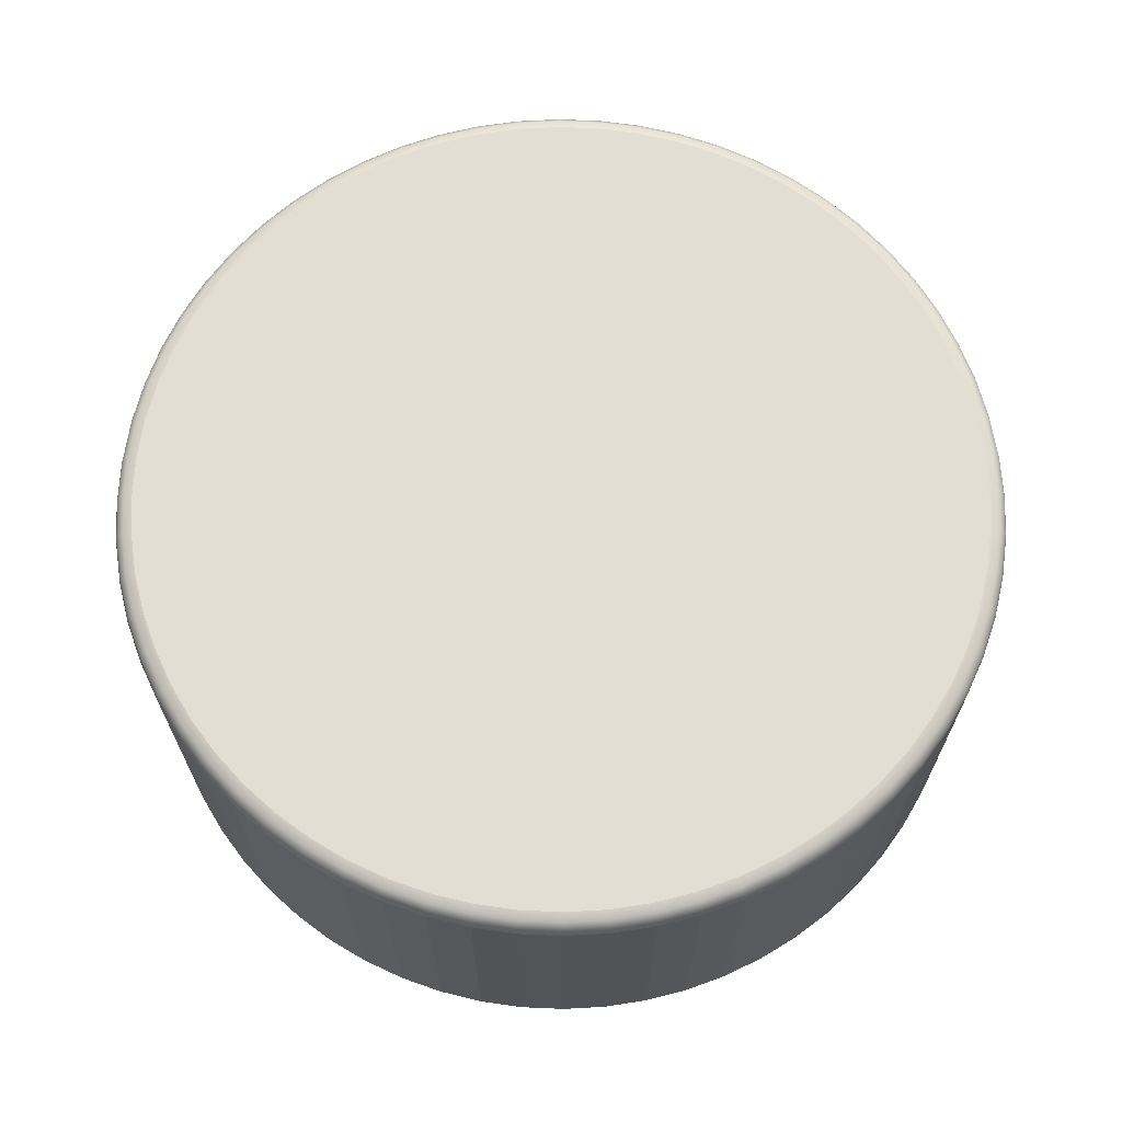
<metadata>
{"format":"obj","ext":"obj","renderer":"f3d","projection":"perspective","resolution":1024,"background":"white","views":[{"elev":67.2,"azim":78.4,"up":"+Z"}]}
</metadata>
<code>
o Cylinder.001
v 0 1.206 -0.5
v 0 1.257 -0.449
v 0 1.231 -0.4932
v 0 1.25 -0.4745
v 0 1.206 0.5
v 0 1.257 0.449
v 0 1.231 0.4932
v 0 1.25 0.4745
v 0.1182 1.2 -0.5
v 0.1232 1.251 -0.449
v 0.1207 1.225 -0.4932
v 0.1225 1.244 -0.4745
v 0.1182 1.2 0.5
v 0.1232 1.251 0.449
v 0.1207 1.225 0.4932
v 0.1225 1.244 0.4745
v 0.2352 1.182 -0.5
v 0.2452 1.232 -0.449
v 0.2402 1.207 -0.4932
v 0.2438 1.226 -0.4745
v 0.2352 1.182 0.5
v 0.2452 1.232 0.449
v 0.2402 1.207 0.4932
v 0.2438 1.226 0.4745
v 0.35 1.154 -0.5
v 0.3648 1.203 -0.449
v 0.3574 1.178 -0.4932
v 0.3628 1.196 -0.4745
v 0.35 1.154 0.5
v 0.3648 1.203 0.449
v 0.3574 1.178 0.4932
v 0.3628 1.196 0.4745
v 0.4613 1.114 -0.5
v 0.4809 1.161 -0.449
v 0.4711 1.137 -0.4932
v 0.4783 1.155 -0.4745
v 0.4613 1.114 0.5
v 0.4809 1.161 0.449
v 0.4711 1.137 0.4932
v 0.4783 1.155 0.4745
v 0.5683 1.063 -0.5
v 0.5924 1.108 -0.449
v 0.5803 1.086 -0.4932
v 0.5891 1.102 -0.4745
v 0.5683 1.063 0.5
v 0.5924 1.108 0.449
v 0.5803 1.086 0.4932
v 0.5891 1.102 0.4745
v 0.6698 1.002 -0.5
v 0.6982 1.045 -0.449
v 0.684 1.024 -0.4932
v 0.6944 1.039 -0.4745
v 0.6698 1.002 0.5
v 0.6982 1.045 0.449
v 0.684 1.024 0.4932
v 0.6944 1.039 0.4745
v 0.7648 0.9319 -0.5
v 0.7972 0.9714 -0.449
v 0.781 0.9516 -0.4932
v 0.7929 0.9661 -0.4745
v 0.7648 0.9319 0.5
v 0.7972 0.9714 0.449
v 0.781 0.9516 0.4932
v 0.7929 0.9661 0.4745
v 0.8525 0.8525 -0.5
v 0.8886 0.8886 -0.449
v 0.8705 0.8705 -0.4932
v 0.8837 0.8837 -0.4745
v 0.8525 0.8525 0.5
v 0.8886 0.8886 0.449
v 0.8705 0.8705 0.4932
v 0.8837 0.8837 0.4745
v 0.9319 0.7648 -0.5
v 0.9714 0.7972 -0.449
v 0.9516 0.781 -0.4932
v 0.9661 0.7929 -0.4745
v 0.9319 0.7648 0.5
v 0.9714 0.7972 0.449
v 0.9516 0.781 0.4932
v 0.9661 0.7929 0.4745
v 1.002 0.6698 -0.5
v 1.045 0.6982 -0.449
v 1.024 0.684 -0.4932
v 1.039 0.6944 -0.4745
v 1.002 0.6698 0.5
v 1.045 0.6982 0.449
v 1.024 0.684 0.4932
v 1.039 0.6944 0.4745
v 1.063 0.5683 -0.5
v 1.108 0.5924 -0.449
v 1.086 0.5803 -0.4932
v 1.102 0.5891 -0.4745
v 1.063 0.5683 0.5
v 1.108 0.5924 0.449
v 1.086 0.5803 0.4932
v 1.102 0.5891 0.4745
v 1.114 0.4613 -0.5
v 1.161 0.4809 -0.449
v 1.137 0.4711 -0.4932
v 1.155 0.4783 -0.4745
v 1.114 0.4613 0.5
v 1.161 0.4809 0.449
v 1.137 0.4711 0.4932
v 1.155 0.4783 0.4745
v 1.154 0.35 -0.5
v 1.203 0.3648 -0.449
v 1.178 0.3574 -0.4932
v 1.196 0.3628 -0.4745
v 1.154 0.35 0.5
v 1.203 0.3648 0.449
v 1.178 0.3574 0.4932
v 1.196 0.3628 0.4745
v 1.182 0.2352 -0.5
v 1.232 0.2452 -0.449
v 1.207 0.2402 -0.4932
v 1.226 0.2438 -0.4745
v 1.182 0.2352 0.5
v 1.232 0.2452 0.449
v 1.207 0.2402 0.4932
v 1.226 0.2438 0.4745
v 1.2 0.1182 -0.5
v 1.251 0.1232 -0.449
v 1.225 0.1207 -0.4932
v 1.244 0.1225 -0.4745
v 1.2 0.1182 0.5
v 1.251 0.1232 0.449
v 1.225 0.1207 0.4932
v 1.244 0.1225 0.4745
v 1.206 0 -0.5
v 1.257 0 -0.449
v 1.231 0 -0.4932
v 1.25 0 -0.4745
v 1.206 0 0.5
v 1.257 0 0.449
v 1.231 0 0.4932
v 1.25 0 0.4745
v 1.2 -0.1182 -0.5
v 1.251 -0.1232 -0.449
v 1.225 -0.1207 -0.4932
v 1.244 -0.1225 -0.4745
v 1.2 -0.1182 0.5
v 1.251 -0.1232 0.449
v 1.225 -0.1207 0.4932
v 1.244 -0.1225 0.4745
v 1.182 -0.2352 -0.5
v 1.232 -0.2452 -0.449
v 1.207 -0.2402 -0.4932
v 1.226 -0.2438 -0.4745
v 1.182 -0.2352 0.5
v 1.232 -0.2452 0.449
v 1.207 -0.2402 0.4932
v 1.226 -0.2438 0.4745
v 1.154 -0.35 -0.5
v 1.203 -0.3648 -0.449
v 1.178 -0.3574 -0.4932
v 1.196 -0.3628 -0.4745
v 1.154 -0.35 0.5
v 1.203 -0.3648 0.449
v 1.178 -0.3574 0.4932
v 1.196 -0.3628 0.4745
v 1.114 -0.4613 -0.5
v 1.161 -0.4809 -0.449
v 1.137 -0.4711 -0.4932
v 1.155 -0.4783 -0.4745
v 1.114 -0.4613 0.5
v 1.161 -0.4809 0.449
v 1.137 -0.4711 0.4932
v 1.155 -0.4783 0.4745
v 1.063 -0.5683 -0.5
v 1.108 -0.5924 -0.449
v 1.086 -0.5803 -0.4932
v 1.102 -0.5891 -0.4745
v 1.063 -0.5683 0.5
v 1.108 -0.5924 0.449
v 1.086 -0.5803 0.4932
v 1.102 -0.5891 0.4745
v 1.002 -0.6698 -0.5
v 1.045 -0.6982 -0.449
v 1.024 -0.684 -0.4932
v 1.039 -0.6944 -0.4745
v 1.002 -0.6698 0.5
v 1.045 -0.6982 0.449
v 1.024 -0.684 0.4932
v 1.039 -0.6944 0.4745
v 0.9319 -0.7648 -0.5
v 0.9714 -0.7972 -0.449
v 0.9516 -0.781 -0.4932
v 0.9661 -0.7929 -0.4745
v 0.9319 -0.7648 0.5
v 0.9714 -0.7972 0.449
v 0.9516 -0.781 0.4932
v 0.9661 -0.7929 0.4745
v 0.8525 -0.8525 -0.5
v 0.8886 -0.8886 -0.449
v 0.8705 -0.8705 -0.4932
v 0.8837 -0.8837 -0.4745
v 0.8525 -0.8525 0.5
v 0.8886 -0.8886 0.449
v 0.8705 -0.8705 0.4932
v 0.8837 -0.8837 0.4745
v 0.7648 -0.9319 -0.5
v 0.7972 -0.9714 -0.449
v 0.781 -0.9516 -0.4932
v 0.7929 -0.9661 -0.4745
v 0.7648 -0.9319 0.5
v 0.7972 -0.9714 0.449
v 0.781 -0.9516 0.4932
v 0.7929 -0.9661 0.4745
v 0.6698 -1.002 -0.5
v 0.6982 -1.045 -0.449
v 0.684 -1.024 -0.4932
v 0.6944 -1.039 -0.4745
v 0.6698 -1.002 0.5
v 0.6982 -1.045 0.449
v 0.684 -1.024 0.4932
v 0.6944 -1.039 0.4745
v 0.5683 -1.063 -0.5
v 0.5924 -1.108 -0.449
v 0.5803 -1.086 -0.4932
v 0.5891 -1.102 -0.4745
v 0.5683 -1.063 0.5
v 0.5924 -1.108 0.449
v 0.5803 -1.086 0.4932
v 0.5891 -1.102 0.4745
v 0.4613 -1.114 -0.5
v 0.4809 -1.161 -0.449
v 0.4711 -1.137 -0.4932
v 0.4783 -1.155 -0.4745
v 0.4613 -1.114 0.5
v 0.4809 -1.161 0.449
v 0.4711 -1.137 0.4932
v 0.4783 -1.155 0.4745
v 0.35 -1.154 -0.5
v 0.3648 -1.203 -0.449
v 0.3574 -1.178 -0.4932
v 0.3628 -1.196 -0.4745
v 0.35 -1.154 0.5
v 0.3648 -1.203 0.449
v 0.3574 -1.178 0.4932
v 0.3628 -1.196 0.4745
v 0.2352 -1.182 -0.5
v 0.2452 -1.232 -0.449
v 0.2402 -1.207 -0.4932
v 0.2438 -1.226 -0.4745
v 0.2352 -1.182 0.5
v 0.2452 -1.232 0.449
v 0.2402 -1.207 0.4932
v 0.2438 -1.226 0.4745
v 0.1182 -1.2 -0.5
v 0.1232 -1.251 -0.449
v 0.1207 -1.225 -0.4932
v 0.1225 -1.244 -0.4745
v 0.1182 -1.2 0.5
v 0.1232 -1.251 0.449
v 0.1207 -1.225 0.4932
v 0.1225 -1.244 0.4745
v 0 -1.206 -0.5
v 0 -1.257 -0.449
v 0 -1.231 -0.4932
v 0 -1.25 -0.4745
v 0 -1.206 0.5
v 0 -1.257 0.449
v 0 -1.231 0.4932
v 0 -1.25 0.4745
v -0.1182 -1.2 -0.5
v -0.1232 -1.251 -0.449
v -0.1207 -1.225 -0.4932
v -0.1225 -1.244 -0.4745
v -0.1182 -1.2 0.5
v -0.1232 -1.251 0.449
v -0.1207 -1.225 0.4932
v -0.1225 -1.244 0.4745
v -0.2352 -1.182 -0.5
v -0.2452 -1.232 -0.449
v -0.2402 -1.207 -0.4932
v -0.2438 -1.226 -0.4745
v -0.2352 -1.182 0.5
v -0.2452 -1.232 0.449
v -0.2402 -1.207 0.4932
v -0.2438 -1.226 0.4745
v -0.35 -1.154 -0.5
v -0.3648 -1.203 -0.449
v -0.3574 -1.178 -0.4932
v -0.3628 -1.196 -0.4745
v -0.35 -1.154 0.5
v -0.3648 -1.203 0.449
v -0.3574 -1.178 0.4932
v -0.3628 -1.196 0.4745
v -0.4613 -1.114 -0.5
v -0.4809 -1.161 -0.449
v -0.4711 -1.137 -0.4932
v -0.4783 -1.155 -0.4745
v -0.4613 -1.114 0.5
v -0.4809 -1.161 0.449
v -0.4711 -1.137 0.4932
v -0.4783 -1.155 0.4745
v -0.5683 -1.063 -0.5
v -0.5924 -1.108 -0.449
v -0.5803 -1.086 -0.4932
v -0.5891 -1.102 -0.4745
v -0.5683 -1.063 0.5
v -0.5924 -1.108 0.449
v -0.5803 -1.086 0.4932
v -0.5891 -1.102 0.4745
v -0.6698 -1.002 -0.5
v -0.6982 -1.045 -0.449
v -0.684 -1.024 -0.4932
v -0.6944 -1.039 -0.4745
v -0.6698 -1.002 0.5
v -0.6982 -1.045 0.449
v -0.684 -1.024 0.4932
v -0.6944 -1.039 0.4745
v -0.7648 -0.9319 -0.5
v -0.7972 -0.9714 -0.449
v -0.781 -0.9516 -0.4932
v -0.7929 -0.9661 -0.4745
v -0.7648 -0.9319 0.5
v -0.7972 -0.9714 0.449
v -0.781 -0.9516 0.4932
v -0.7929 -0.9661 0.4745
v -0.8525 -0.8525 -0.5
v -0.8886 -0.8886 -0.449
v -0.8705 -0.8705 -0.4932
v -0.8837 -0.8837 -0.4745
v -0.8525 -0.8525 0.5
v -0.8886 -0.8886 0.449
v -0.8705 -0.8705 0.4932
v -0.8837 -0.8837 0.4745
v -0.9319 -0.7648 -0.5
v -0.9714 -0.7972 -0.449
v -0.9516 -0.781 -0.4932
v -0.9661 -0.7929 -0.4745
v -0.9319 -0.7648 0.5
v -0.9714 -0.7972 0.449
v -0.9516 -0.781 0.4932
v -0.9661 -0.7929 0.4745
v -1.002 -0.6698 -0.5
v -1.045 -0.6982 -0.449
v -1.024 -0.684 -0.4932
v -1.039 -0.6944 -0.4745
v -1.002 -0.6698 0.5
v -1.045 -0.6982 0.449
v -1.024 -0.684 0.4932
v -1.039 -0.6944 0.4745
v -1.063 -0.5683 -0.5
v -1.108 -0.5924 -0.449
v -1.086 -0.5803 -0.4932
v -1.102 -0.5891 -0.4745
v -1.063 -0.5683 0.5
v -1.108 -0.5924 0.449
v -1.086 -0.5803 0.4932
v -1.102 -0.5891 0.4745
v -1.114 -0.4613 -0.5
v -1.161 -0.4809 -0.449
v -1.137 -0.4711 -0.4932
v -1.155 -0.4783 -0.4745
v -1.114 -0.4613 0.5
v -1.161 -0.4809 0.449
v -1.137 -0.4711 0.4932
v -1.155 -0.4783 0.4745
v -1.154 -0.35 -0.5
v -1.203 -0.3648 -0.449
v -1.178 -0.3574 -0.4932
v -1.196 -0.3628 -0.4745
v -1.154 -0.35 0.5
v -1.203 -0.3648 0.449
v -1.178 -0.3574 0.4932
v -1.196 -0.3628 0.4745
v -1.182 -0.2352 -0.5
v -1.232 -0.2452 -0.449
v -1.207 -0.2402 -0.4932
v -1.226 -0.2438 -0.4745
v -1.182 -0.2352 0.5
v -1.232 -0.2452 0.449
v -1.207 -0.2402 0.4932
v -1.226 -0.2438 0.4745
v -1.2 -0.1182 -0.5
v -1.251 -0.1232 -0.449
v -1.225 -0.1207 -0.4932
v -1.244 -0.1225 -0.4745
v -1.2 -0.1182 0.5
v -1.251 -0.1232 0.449
v -1.225 -0.1207 0.4932
v -1.244 -0.1225 0.4745
v -1.206 0 -0.5
v -1.257 0 -0.449
v -1.231 0 -0.4932
v -1.25 0 -0.4745
v -1.206 0 0.5
v -1.257 0 0.449
v -1.231 0 0.4932
v -1.25 0 0.4745
v -1.2 0.1182 -0.5
v -1.251 0.1232 -0.449
v -1.225 0.1207 -0.4932
v -1.244 0.1225 -0.4745
v -1.2 0.1182 0.5
v -1.251 0.1232 0.449
v -1.225 0.1207 0.4932
v -1.244 0.1225 0.4745
v -1.182 0.2352 -0.5
v -1.232 0.2452 -0.449
v -1.207 0.2402 -0.4932
v -1.226 0.2438 -0.4745
v -1.182 0.2352 0.5
v -1.232 0.2452 0.449
v -1.207 0.2402 0.4932
v -1.226 0.2438 0.4745
v -1.154 0.35 -0.5
v -1.203 0.3648 -0.449
v -1.178 0.3574 -0.4932
v -1.196 0.3628 -0.4745
v -1.154 0.35 0.5
v -1.203 0.3648 0.449
v -1.178 0.3574 0.4932
v -1.196 0.3628 0.4745
v -1.114 0.4613 -0.5
v -1.161 0.4809 -0.449
v -1.137 0.4711 -0.4932
v -1.155 0.4783 -0.4745
v -1.114 0.4613 0.5
v -1.161 0.4809 0.449
v -1.137 0.4711 0.4932
v -1.155 0.4783 0.4745
v -1.063 0.5683 -0.5
v -1.108 0.5924 -0.449
v -1.086 0.5803 -0.4932
v -1.102 0.5891 -0.4745
v -1.063 0.5683 0.5
v -1.108 0.5924 0.449
v -1.086 0.5803 0.4932
v -1.102 0.5891 0.4745
v -1.002 0.6698 -0.5
v -1.045 0.6982 -0.449
v -1.024 0.684 -0.4932
v -1.039 0.6944 -0.4745
v -1.002 0.6698 0.5
v -1.045 0.6982 0.449
v -1.024 0.684 0.4932
v -1.039 0.6944 0.4745
v -0.9319 0.7648 -0.5
v -0.9714 0.7972 -0.449
v -0.9516 0.781 -0.4932
v -0.9661 0.7929 -0.4745
v -0.9319 0.7648 0.5
v -0.9714 0.7972 0.449
v -0.9516 0.781 0.4932
v -0.9661 0.7929 0.4745
v -0.8525 0.8525 -0.5
v -0.8886 0.8886 -0.449
v -0.8705 0.8705 -0.4932
v -0.8837 0.8837 -0.4745
v -0.8525 0.8525 0.5
v -0.8886 0.8886 0.449
v -0.8705 0.8705 0.4932
v -0.8837 0.8837 0.4745
v -0.7648 0.9319 -0.5
v -0.7972 0.9714 -0.449
v -0.781 0.9516 -0.4932
v -0.7929 0.9661 -0.4745
v -0.7648 0.9319 0.5
v -0.7972 0.9714 0.449
v -0.781 0.9516 0.4932
v -0.7929 0.9661 0.4745
v -0.6698 1.002 -0.5
v -0.6982 1.045 -0.449
v -0.684 1.024 -0.4932
v -0.6944 1.039 -0.4745
v -0.6698 1.002 0.5
v -0.6982 1.045 0.449
v -0.684 1.024 0.4932
v -0.6944 1.039 0.4745
v -0.5683 1.063 -0.5
v -0.5924 1.108 -0.449
v -0.5803 1.086 -0.4932
v -0.5891 1.102 -0.4745
v -0.5683 1.063 0.5
v -0.5924 1.108 0.449
v -0.5803 1.086 0.4932
v -0.5891 1.102 0.4745
v -0.4613 1.114 -0.5
v -0.4809 1.161 -0.449
v -0.4711 1.137 -0.4932
v -0.4783 1.155 -0.4745
v -0.4613 1.114 0.5
v -0.4809 1.161 0.449
v -0.4711 1.137 0.4932
v -0.4783 1.155 0.4745
v -0.35 1.154 -0.5
v -0.3648 1.203 -0.449
v -0.3574 1.178 -0.4932
v -0.3628 1.196 -0.4745
v -0.35 1.154 0.5
v -0.3648 1.203 0.449
v -0.3574 1.178 0.4932
v -0.3628 1.196 0.4745
v -0.2352 1.182 -0.5
v -0.2452 1.232 -0.449
v -0.2402 1.207 -0.4932
v -0.2438 1.226 -0.4745
v -0.2352 1.182 0.5
v -0.2452 1.232 0.449
v -0.2402 1.207 0.4932
v -0.2438 1.226 0.4745
v -0.1182 1.2 -0.5
v -0.1232 1.251 -0.449
v -0.1207 1.225 -0.4932
v -0.1225 1.244 -0.4745
v -0.1182 1.2 0.5
v -0.1232 1.251 0.449
v -0.1207 1.225 0.4932
v -0.1225 1.244 0.4745
f 1 9 17 25 33 41 49 57 65 73 81 89 97 105 113 121 129 137 145 153 161 169 177 185 193 201 209 217 225 233 241 249 257 265 273 281 289 297 305 313 321 329 337 345 353 361 369 377 385 393 401 409 417 425 433 441 449 457 465 473 481 489 497 505
f 18 22 30 26
f 26 30 38 34
f 34 38 46 42
f 42 46 54 50
f 50 54 62 58
f 58 62 70 66
f 66 70 78 74
f 74 78 86 82
f 82 86 94 90
f 90 94 102 98
f 98 102 110 106
f 106 110 118 114
f 114 118 126 122
f 122 126 134 130
f 130 134 142 138
f 138 142 150 146
f 146 150 158 154
f 154 158 166 162
f 162 166 174 170
f 170 174 182 178
f 178 182 190 186
f 186 190 198 194
f 194 198 206 202
f 202 206 214 210
f 210 214 222 218
f 218 222 230 226
f 226 230 238 234
f 234 238 246 242
f 242 246 254 250
f 250 254 262 258
f 258 262 270 266
f 266 270 278 274
f 274 278 286 282
f 282 286 294 290
f 290 294 302 298
f 298 302 310 306
f 306 310 318 314
f 314 318 326 322
f 322 326 334 330
f 330 334 342 338
f 338 342 350 346
f 346 350 358 354
f 354 358 366 362
f 362 366 374 370
f 370 374 382 378
f 378 382 390 386
f 386 390 398 394
f 394 398 406 402
f 402 406 414 410
f 410 414 422 418
f 418 422 430 426
f 426 430 438 434
f 434 438 446 442
f 442 446 454 450
f 450 454 462 458
f 458 462 470 466
f 466 470 478 474
f 474 478 486 482
f 482 486 494 490
f 490 494 502 498
f 498 502 510 506
f 10 14 22 18
f 2 6 14 10
f 13 5 509 501 493 485 477 469 461 453 445 437 429 421 413 405 397 389 381 373 365 357 349 341 333 325 317 309 301 293 285 277 269 261 253 245 237 229 221 213 205 197 189 181 173 165 157 149 141 133 125 117 109 101 93 85 77 69 61 53 45 37 29 21
f 2 10 12 4
f 4 12 11 3
f 3 11 9 1
f 10 18 20 12
f 12 20 19 11
f 11 19 17 9
f 18 26 28 20
f 20 28 27 19
f 19 27 25 17
f 26 34 36 28
f 28 36 35 27
f 27 35 33 25
f 34 42 44 36
f 36 44 43 35
f 35 43 41 33
f 42 50 52 44
f 44 52 51 43
f 43 51 49 41
f 50 58 60 52
f 52 60 59 51
f 51 59 57 49
f 58 66 68 60
f 60 68 67 59
f 59 67 65 57
f 66 74 76 68
f 68 76 75 67
f 67 75 73 65
f 74 82 84 76
f 76 84 83 75
f 75 83 81 73
f 82 90 92 84
f 84 92 91 83
f 83 91 89 81
f 90 98 100 92
f 92 100 99 91
f 91 99 97 89
f 98 106 108 100
f 100 108 107 99
f 99 107 105 97
f 106 114 116 108
f 108 116 115 107
f 107 115 113 105
f 114 122 124 116
f 116 124 123 115
f 115 123 121 113
f 122 130 132 124
f 124 132 131 123
f 123 131 129 121
f 130 138 140 132
f 132 140 139 131
f 131 139 137 129
f 138 146 148 140
f 140 148 147 139
f 139 147 145 137
f 146 154 156 148
f 148 156 155 147
f 147 155 153 145
f 154 162 164 156
f 156 164 163 155
f 155 163 161 153
f 162 170 172 164
f 164 172 171 163
f 163 171 169 161
f 170 178 180 172
f 172 180 179 171
f 171 179 177 169
f 178 186 188 180
f 180 188 187 179
f 179 187 185 177
f 186 194 196 188
f 188 196 195 187
f 187 195 193 185
f 194 202 204 196
f 196 204 203 195
f 195 203 201 193
f 202 210 212 204
f 204 212 211 203
f 203 211 209 201
f 210 218 220 212
f 212 220 219 211
f 211 219 217 209
f 218 226 228 220
f 220 228 227 219
f 219 227 225 217
f 226 234 236 228
f 228 236 235 227
f 227 235 233 225
f 234 242 244 236
f 236 244 243 235
f 235 243 241 233
f 242 250 252 244
f 244 252 251 243
f 243 251 249 241
f 250 258 260 252
f 252 260 259 251
f 251 259 257 249
f 258 266 268 260
f 260 268 267 259
f 259 267 265 257
f 266 274 276 268
f 268 276 275 267
f 267 275 273 265
f 274 282 284 276
f 276 284 283 275
f 275 283 281 273
f 282 290 292 284
f 284 292 291 283
f 283 291 289 281
f 290 298 300 292
f 292 300 299 291
f 291 299 297 289
f 298 306 308 300
f 300 308 307 299
f 299 307 305 297
f 306 314 316 308
f 308 316 315 307
f 307 315 313 305
f 314 322 324 316
f 316 324 323 315
f 315 323 321 313
f 322 330 332 324
f 324 332 331 323
f 323 331 329 321
f 330 338 340 332
f 332 340 339 331
f 331 339 337 329
f 338 346 348 340
f 340 348 347 339
f 339 347 345 337
f 346 354 356 348
f 348 356 355 347
f 347 355 353 345
f 354 362 364 356
f 356 364 363 355
f 355 363 361 353
f 362 370 372 364
f 364 372 371 363
f 363 371 369 361
f 370 378 380 372
f 372 380 379 371
f 371 379 377 369
f 378 386 388 380
f 380 388 387 379
f 379 387 385 377
f 386 394 396 388
f 388 396 395 387
f 387 395 393 385
f 394 402 404 396
f 396 404 403 395
f 395 403 401 393
f 402 410 412 404
f 404 412 411 403
f 403 411 409 401
f 410 418 420 412
f 412 420 419 411
f 411 419 417 409
f 418 426 428 420
f 420 428 427 419
f 419 427 425 417
f 426 434 436 428
f 428 436 435 427
f 427 435 433 425
f 434 442 444 436
f 436 444 443 435
f 435 443 441 433
f 442 450 452 444
f 444 452 451 443
f 443 451 449 441
f 450 458 460 452
f 452 460 459 451
f 451 459 457 449
f 458 466 468 460
f 460 468 467 459
f 459 467 465 457
f 466 474 476 468
f 468 476 475 467
f 467 475 473 465
f 474 482 484 476
f 476 484 483 475
f 475 483 481 473
f 482 490 492 484
f 484 492 491 483
f 483 491 489 481
f 490 498 500 492
f 492 500 499 491
f 491 499 497 489
f 498 506 508 500
f 500 508 507 499
f 499 507 505 497
f 5 13 15 7
f 7 15 16 8
f 8 16 14 6
f 13 21 23 15
f 15 23 24 16
f 16 24 22 14
f 21 29 31 23
f 23 31 32 24
f 24 32 30 22
f 29 37 39 31
f 31 39 40 32
f 32 40 38 30
f 37 45 47 39
f 39 47 48 40
f 40 48 46 38
f 45 53 55 47
f 47 55 56 48
f 48 56 54 46
f 53 61 63 55
f 55 63 64 56
f 56 64 62 54
f 61 69 71 63
f 63 71 72 64
f 64 72 70 62
f 69 77 79 71
f 71 79 80 72
f 72 80 78 70
f 77 85 87 79
f 79 87 88 80
f 80 88 86 78
f 85 93 95 87
f 87 95 96 88
f 88 96 94 86
f 93 101 103 95
f 95 103 104 96
f 96 104 102 94
f 101 109 111 103
f 103 111 112 104
f 104 112 110 102
f 109 117 119 111
f 111 119 120 112
f 112 120 118 110
f 117 125 127 119
f 119 127 128 120
f 120 128 126 118
f 125 133 135 127
f 127 135 136 128
f 128 136 134 126
f 133 141 143 135
f 135 143 144 136
f 136 144 142 134
f 141 149 151 143
f 143 151 152 144
f 144 152 150 142
f 149 157 159 151
f 151 159 160 152
f 152 160 158 150
f 157 165 167 159
f 159 167 168 160
f 160 168 166 158
f 165 173 175 167
f 167 175 176 168
f 168 176 174 166
f 173 181 183 175
f 175 183 184 176
f 176 184 182 174
f 181 189 191 183
f 183 191 192 184
f 184 192 190 182
f 189 197 199 191
f 191 199 200 192
f 192 200 198 190
f 197 205 207 199
f 199 207 208 200
f 200 208 206 198
f 205 213 215 207
f 207 215 216 208
f 208 216 214 206
f 213 221 223 215
f 215 223 224 216
f 216 224 222 214
f 221 229 231 223
f 223 231 232 224
f 224 232 230 222
f 229 237 239 231
f 231 239 240 232
f 232 240 238 230
f 237 245 247 239
f 239 247 248 240
f 240 248 246 238
f 245 253 255 247
f 247 255 256 248
f 248 256 254 246
f 253 261 263 255
f 255 263 264 256
f 256 264 262 254
f 261 269 271 263
f 263 271 272 264
f 264 272 270 262
f 269 277 279 271
f 271 279 280 272
f 272 280 278 270
f 277 285 287 279
f 279 287 288 280
f 280 288 286 278
f 285 293 295 287
f 287 295 296 288
f 288 296 294 286
f 293 301 303 295
f 295 303 304 296
f 296 304 302 294
f 301 309 311 303
f 303 311 312 304
f 304 312 310 302
f 309 317 319 311
f 311 319 320 312
f 312 320 318 310
f 317 325 327 319
f 319 327 328 320
f 320 328 326 318
f 325 333 335 327
f 327 335 336 328
f 328 336 334 326
f 333 341 343 335
f 335 343 344 336
f 336 344 342 334
f 341 349 351 343
f 343 351 352 344
f 344 352 350 342
f 349 357 359 351
f 351 359 360 352
f 352 360 358 350
f 357 365 367 359
f 359 367 368 360
f 360 368 366 358
f 365 373 375 367
f 367 375 376 368
f 368 376 374 366
f 373 381 383 375
f 375 383 384 376
f 376 384 382 374
f 381 389 391 383
f 383 391 392 384
f 384 392 390 382
f 389 397 399 391
f 391 399 400 392
f 392 400 398 390
f 397 405 407 399
f 399 407 408 400
f 400 408 406 398
f 405 413 415 407
f 407 415 416 408
f 408 416 414 406
f 413 421 423 415
f 415 423 424 416
f 416 424 422 414
f 421 429 431 423
f 423 431 432 424
f 424 432 430 422
f 429 437 439 431
f 431 439 440 432
f 432 440 438 430
f 437 445 447 439
f 439 447 448 440
f 440 448 446 438
f 445 453 455 447
f 447 455 456 448
f 448 456 454 446
f 453 461 463 455
f 455 463 464 456
f 456 464 462 454
f 461 469 471 463
f 463 471 472 464
f 464 472 470 462
f 469 477 479 471
f 471 479 480 472
f 472 480 478 470
f 477 485 487 479
f 479 487 488 480
f 480 488 486 478
f 485 493 495 487
f 487 495 496 488
f 488 496 494 486
f 493 501 503 495
f 495 503 504 496
f 496 504 502 494
f 6 510 512 8
f 8 512 511 7
f 7 511 509 5
f 501 509 511 503
f 503 511 512 504
f 504 512 510 502
f 1 505 507 3
f 3 507 508 4
f 4 508 506 2
f 506 510 6 2

</code>
